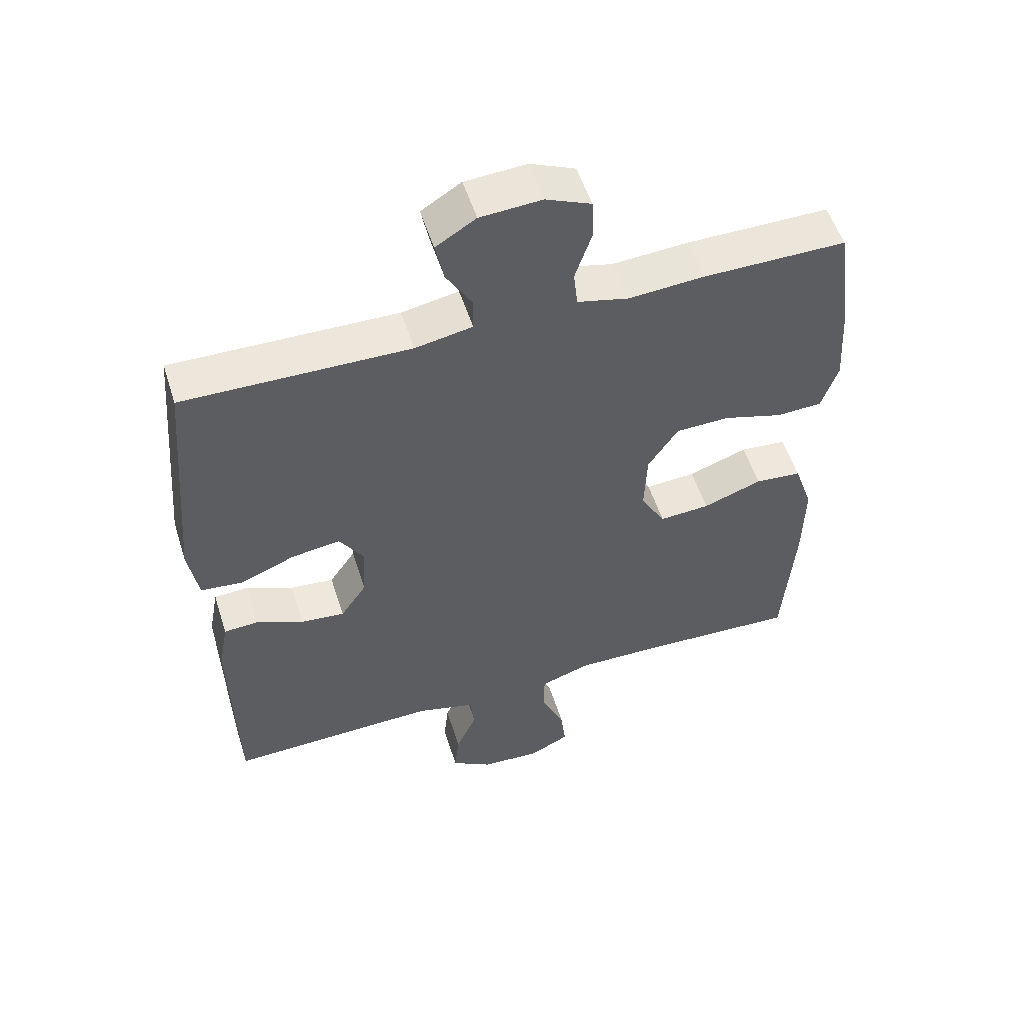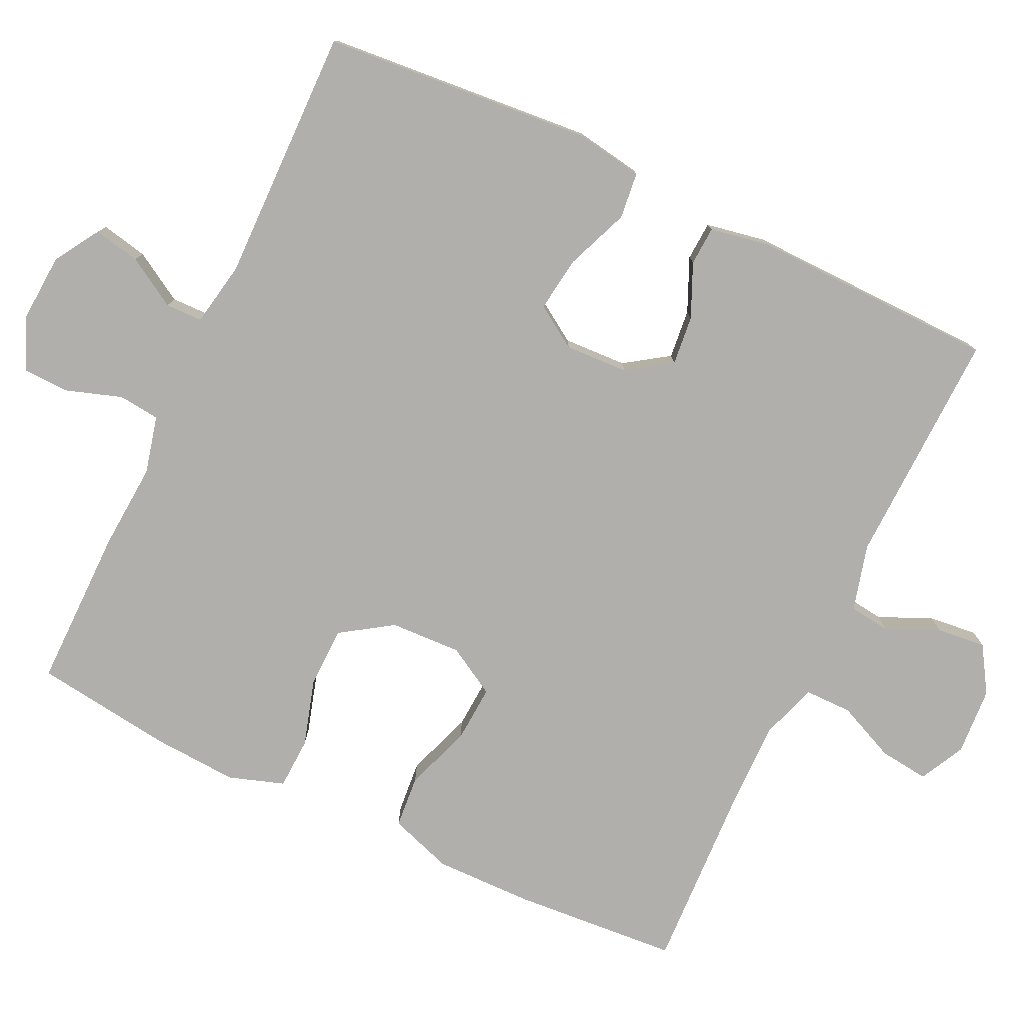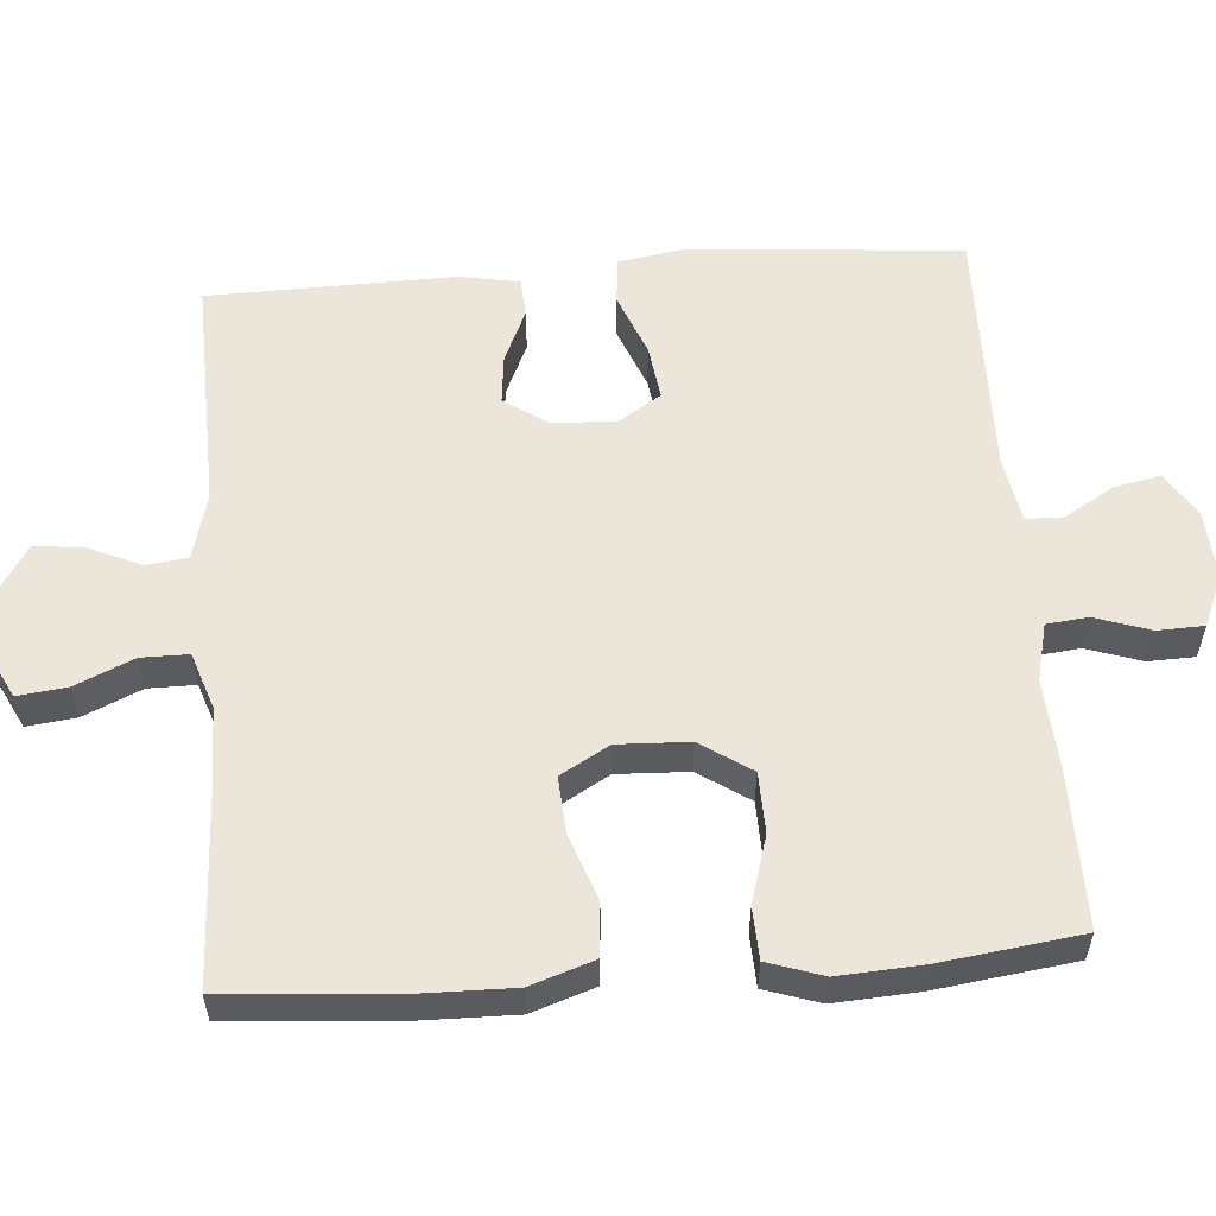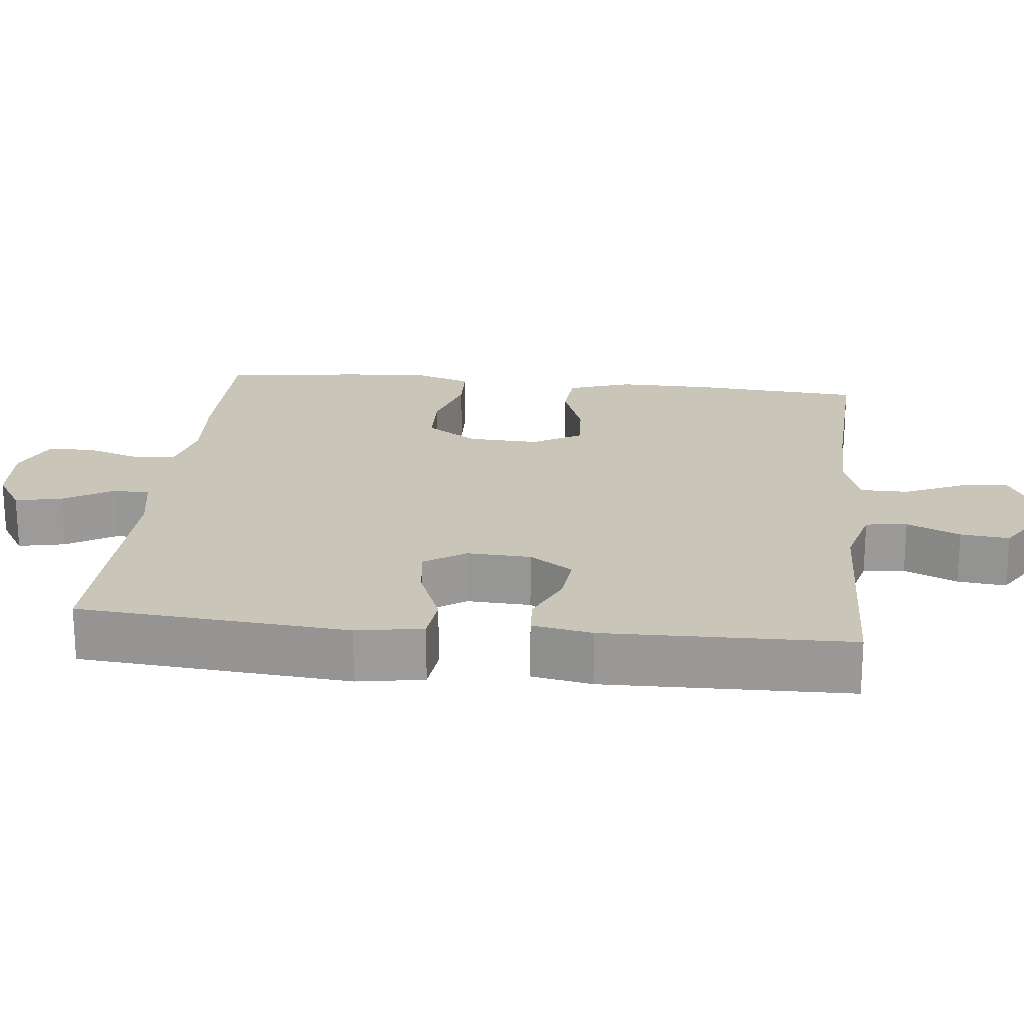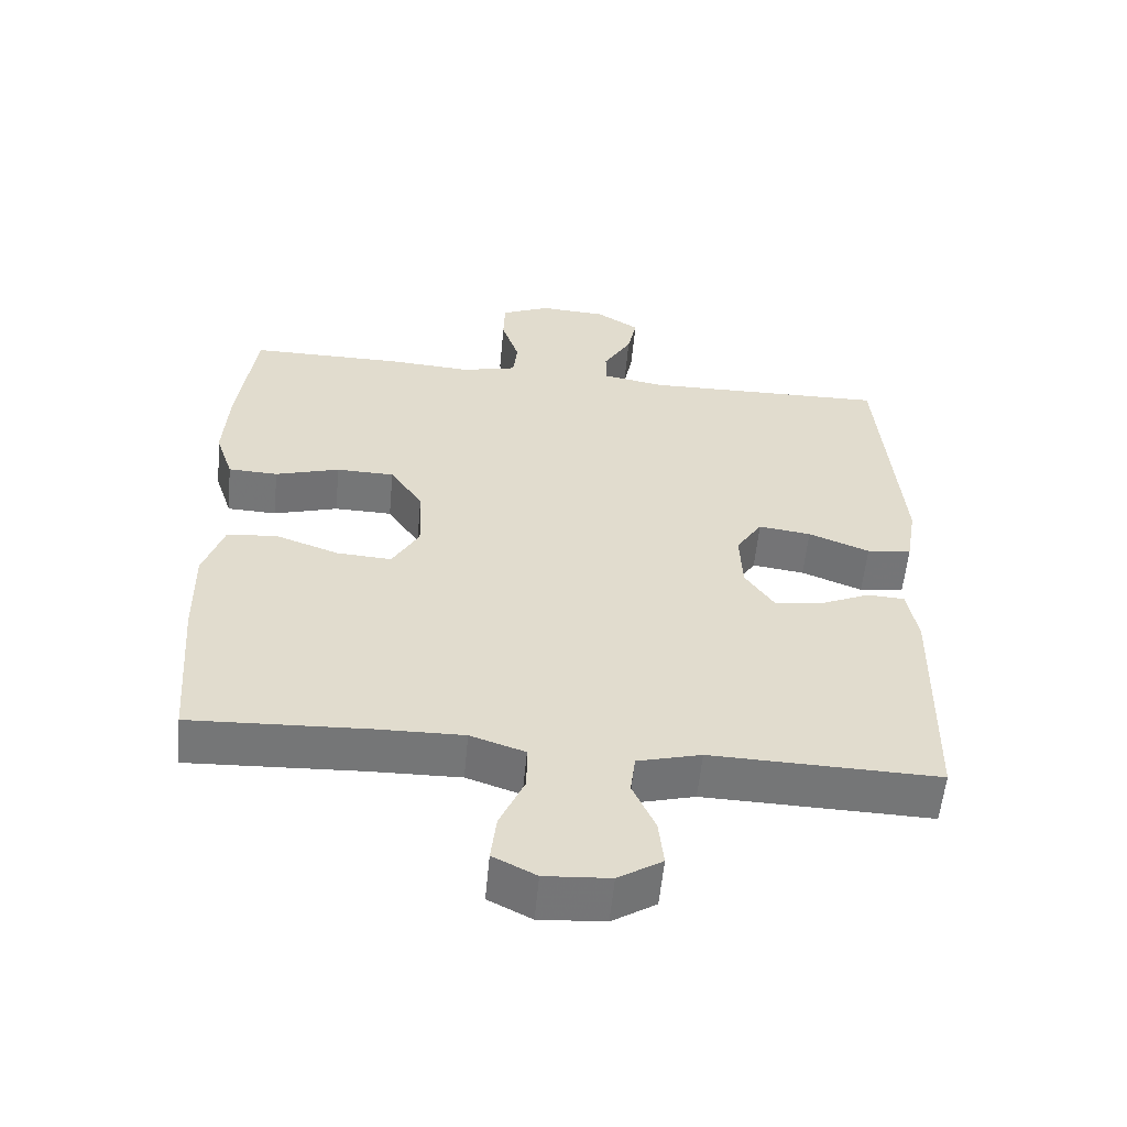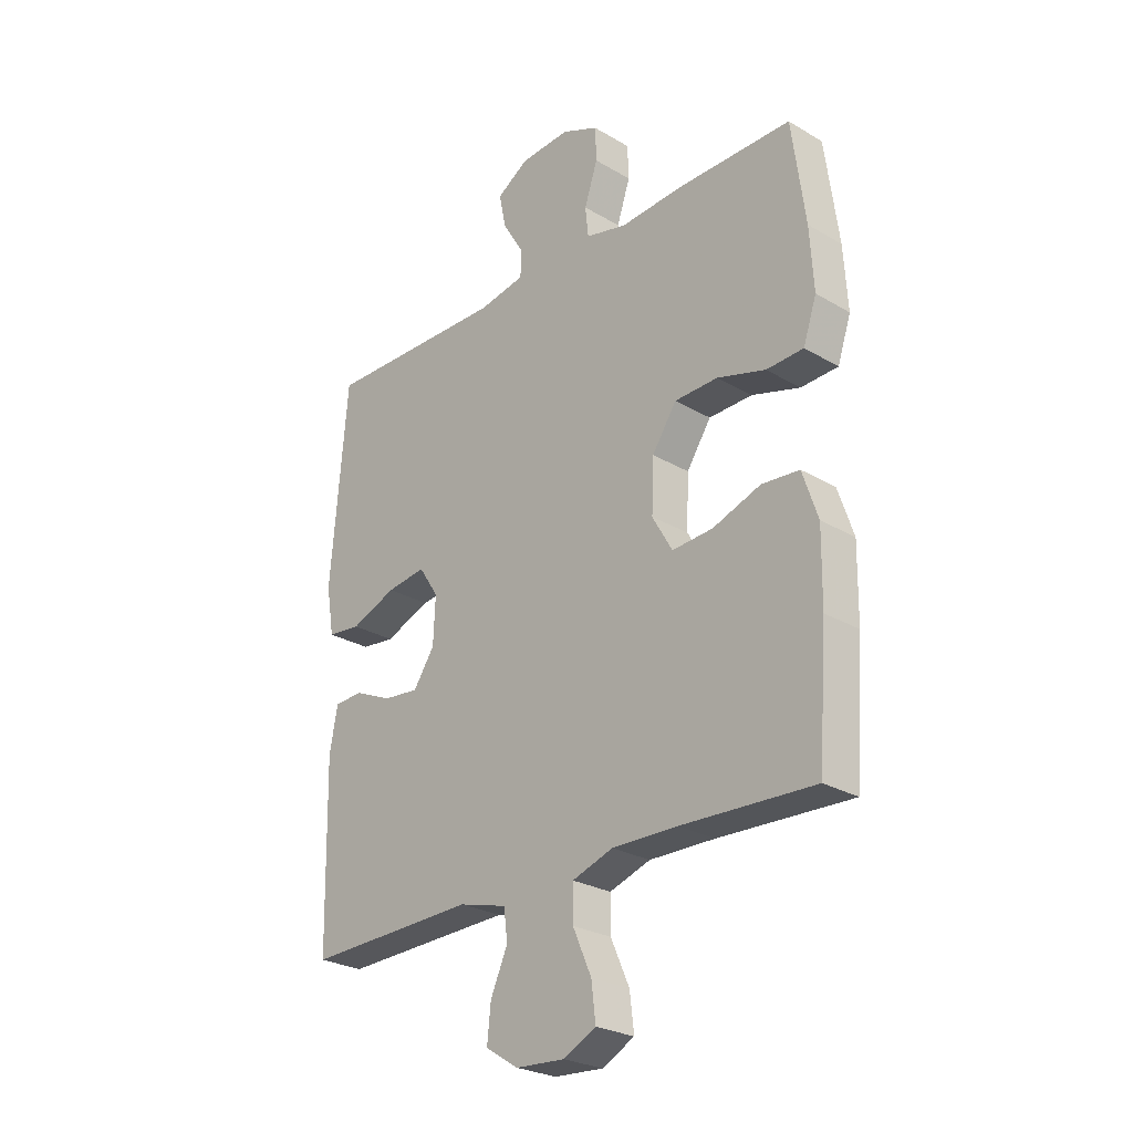
<metadata>
{"format":"obj","ext":"obj","renderer":"f3d","projection":"perspective","resolution":1024,"background":"white","views":[{"elev":54.0,"azim":162.5,"up":"+Z"},{"elev":-78.1,"azim":64.6,"up":"+Y"},{"elev":56.8,"azim":-94.4,"up":"+Y"},{"elev":20.6,"azim":96.1,"up":"+Y"},{"elev":-56.7,"azim":-5.4,"up":"+Z"},{"elev":-26.3,"azim":-132.9,"up":"+Z"}]}
</metadata>
<code>
v -0.5 0.07 0.5
v -0.282 0.07 0.499
v -0.165 0.07 0.491
v -0.087 0.07 0.51
v -0.081 0.07 0.566
v -0.106 0.07 0.641
v -0.104 0.07 0.704
v -0.035 0.07 0.734
v 0.059 0.07 0.728
v 0.12 0.07 0.69
v 0.107 0.07 0.627
v 0.067 0.07 0.56
v 0.068 0.07 0.51
v 0.155 0.07 0.494
v 0.5 0.07 0.5
v 0.531 0.07 0.133
v 0.516 0.07 0.043
v 0.453 0.07 0.036
v 0.367 0.07 0.07
v 0.293 0.07 0.08
v 0.256 0.07 0.023
v 0.26 0.07 -0.063
v 0.3 0.07 -0.122
v 0.367 0.07 -0.115
v 0.439 0.07 -0.083
v 0.492 0.07 -0.086
v 0.507 0.07 -0.167
v 0.5 0.07 -0.5
v 0.179 0.07 -0.491
v 0.089 0.07 -0.515
v 0.082 0.07 -0.571
v 0.114 0.07 -0.643
v 0.121 0.07 -0.709
v 0.059 0.07 -0.748
v -0.033 0.07 -0.754
v -0.094 0.07 -0.723
v -0.086 0.07 -0.656
v -0.051 0.07 -0.577
v -0.051 0.07 -0.513
v -0.128 0.07 -0.487
v -0.251 0.07 -0.489
v -0.5 0.07 -0.5
v -0.517 0.07 -0.275
v -0.519 0.07 -0.143
v -0.49 0.07 -0.057
v -0.419 0.07 -0.051
v -0.329 0.07 -0.083
v -0.252 0.07 -0.088
v -0.214 0.07 -0.022
v -0.218 0.07 0.075
v -0.264 0.07 0.144
v -0.346 0.07 0.146
v -0.437 0.07 0.119
v -0.507 0.07 0.122
v -0.532 0.07 0.197
v -0.525 0.07 0.312
v -0.5 0 0.5
v -0.282 0 0.499
v -0.165 0 0.491
v -0.087 0 0.51
v -0.081 0 0.566
v -0.106 0 0.641
v -0.104 0 0.704
v -0.035 0 0.734
v 0.059 0 0.728
v 0.12 0 0.69
v 0.107 0 0.627
v 0.067 0 0.56
v 0.068 0 0.51
v 0.155 0 0.494
v 0.5 0 0.5
v 0.531 0 0.133
v 0.516 0 0.043
v 0.453 0 0.036
v 0.367 0 0.07
v 0.293 0 0.08
v 0.256 0 0.023
v 0.26 0 -0.063
v 0.3 0 -0.122
v 0.367 0 -0.115
v 0.439 0 -0.083
v 0.492 0 -0.086
v 0.507 0 -0.167
v 0.5 0 -0.5
v 0.179 0 -0.491
v 0.089 0 -0.515
v 0.082 0 -0.571
v 0.114 0 -0.643
v 0.121 0 -0.709
v 0.059 0 -0.748
v -0.033 0 -0.754
v -0.094 0 -0.723
v -0.086 0 -0.656
v -0.051 0 -0.577
v -0.051 0 -0.513
v -0.128 0 -0.487
v -0.251 0 -0.489
v -0.5 0 -0.5
v -0.517 0 -0.275
v -0.519 0 -0.143
v -0.49 0 -0.057
v -0.419 0 -0.051
v -0.329 0 -0.083
v -0.252 0 -0.088
v -0.214 0 -0.022
v -0.218 0 0.075
v -0.264 0 0.144
v -0.346 0 0.146
v -0.437 0 0.119
v -0.507 0 0.122
v -0.532 0 0.197
v -0.525 0 0.312
f 1 2 3
f 56 1 3
f 55 56 3
f 54 55 3
f 53 54 3
f 52 53 3
f 51 52 3 4
f 50 51 4
f 49 50 4
f 45 46 47
f 44 45 47
f 43 44 47
f 42 43 47
f 41 42 47
f 40 41 47 48
f 39 40 48 49
f 36 37 38
f 35 36 38
f 34 35 38
f 33 34 38
f 32 33 38
f 31 32 38
f 30 31 38 39
f 39 49 4
f 30 39 4
f 29 30 4
f 27 28 29
f 26 27 29
f 25 26 29
f 24 25 29
f 17 18 19
f 16 17 19
f 15 16 19
f 14 15 19
f 13 14 19 20
f 10 11 12
f 9 10 12
f 8 9 12
f 7 8 12
f 6 7 12
f 5 6 12
f 5 12 13
f 13 20 21
f 5 13 21
f 4 5 21
f 23 24 29
f 22 23 29
f 4 21 22 29
f 59 58 57
f 59 57 112
f 59 112 111
f 59 111 110
f 59 110 109
f 59 109 108
f 60 59 108 107
f 60 107 106
f 60 106 105
f 103 102 101
f 103 101 100
f 103 100 99
f 103 99 98
f 103 98 97
f 104 103 97 96
f 105 104 96 95
f 94 93 92
f 94 92 91
f 94 91 90
f 94 90 89
f 94 89 88
f 94 88 87
f 95 94 87 86
f 60 105 95
f 60 95 86
f 60 86 85
f 85 84 83
f 85 83 82
f 85 82 81
f 85 81 80
f 75 74 73
f 75 73 72
f 75 72 71
f 75 71 70
f 76 75 70 69
f 68 67 66
f 68 66 65
f 68 65 64
f 68 64 63
f 68 63 62
f 68 62 61
f 69 68 61
f 77 76 69
f 77 69 61
f 77 61 60
f 85 80 79
f 85 79 78
f 85 78 77 60
f 1 57 58 2
f 2 58 59 3
f 3 59 60 4
f 4 60 61 5
f 5 61 62 6
f 6 62 63 7
f 7 63 64 8
f 8 64 65 9
f 9 65 66 10
f 10 66 67 11
f 11 67 68 12
f 12 68 69 13
f 13 69 70 14
f 14 70 71 15
f 15 71 72 16
f 16 72 73 17
f 17 73 74 18
f 18 74 75 19
f 19 75 76 20
f 20 76 77 21
f 21 77 78 22
f 22 78 79 23
f 23 79 80 24
f 24 80 81 25
f 25 81 82 26
f 26 82 83 27
f 27 83 84 28
f 28 84 85 29
f 29 85 86 30
f 30 86 87 31
f 31 87 88 32
f 32 88 89 33
f 33 89 90 34
f 34 90 91 35
f 35 91 92 36
f 36 92 93 37
f 37 93 94 38
f 38 94 95 39
f 39 95 96 40
f 40 96 97 41
f 41 97 98 42
f 42 98 99 43
f 43 99 100 44
f 44 100 101 45
f 45 101 102 46
f 46 102 103 47
f 47 103 104 48
f 48 104 105 49
f 49 105 106 50
f 50 106 107 51
f 51 107 108 52
f 52 108 109 53
f 53 109 110 54
f 54 110 111 55
f 55 111 112 56
f 56 112 57 1

</code>
